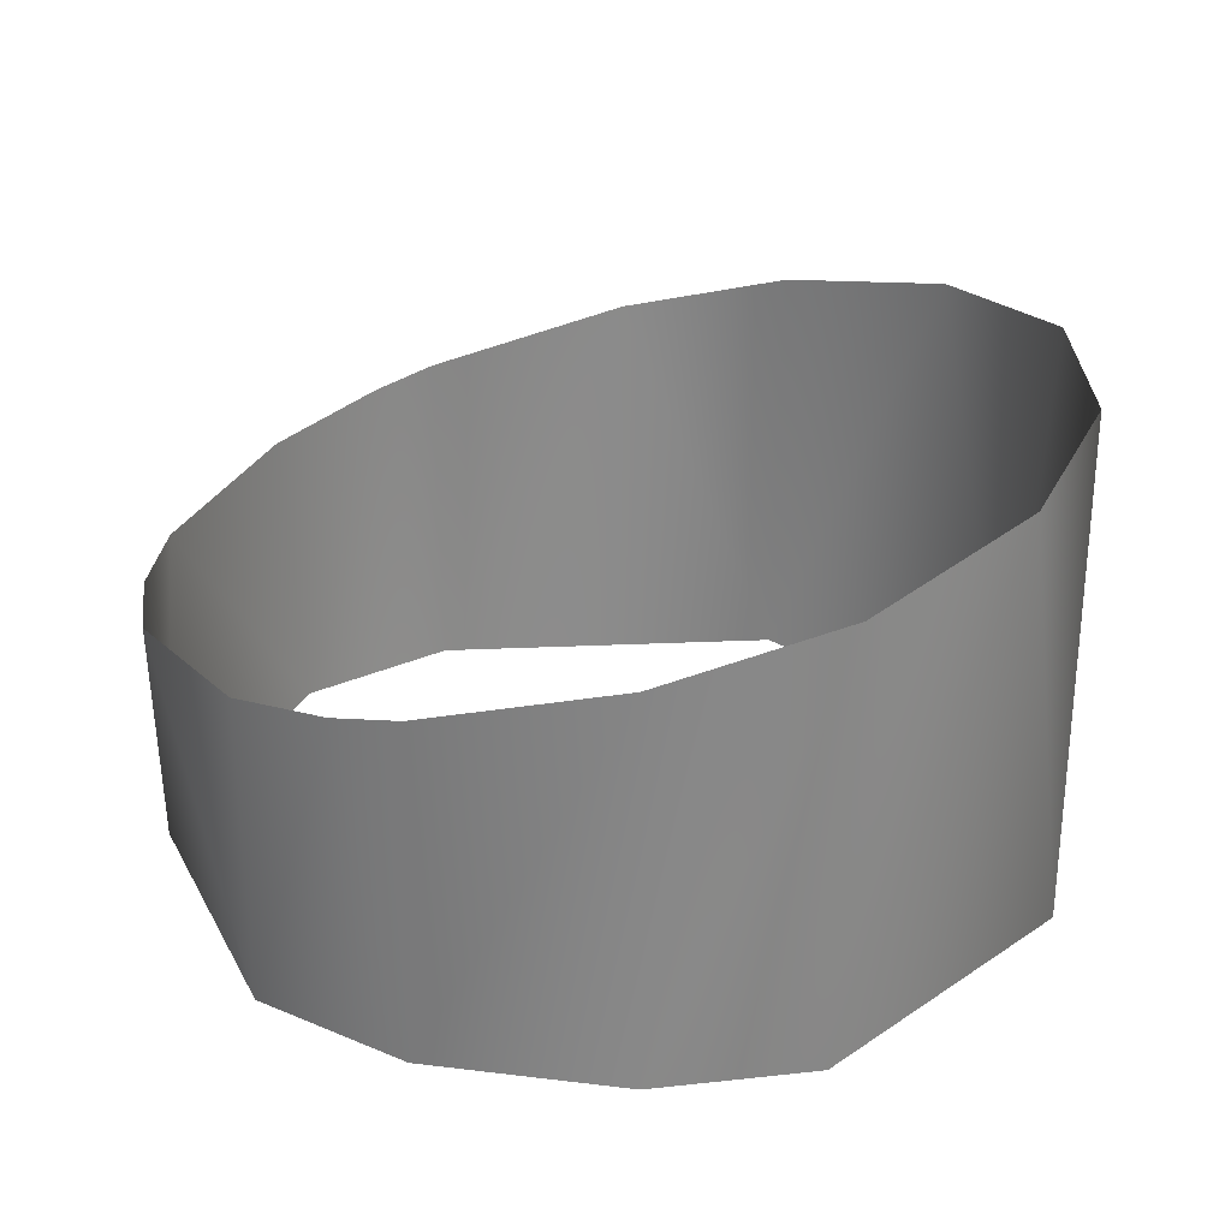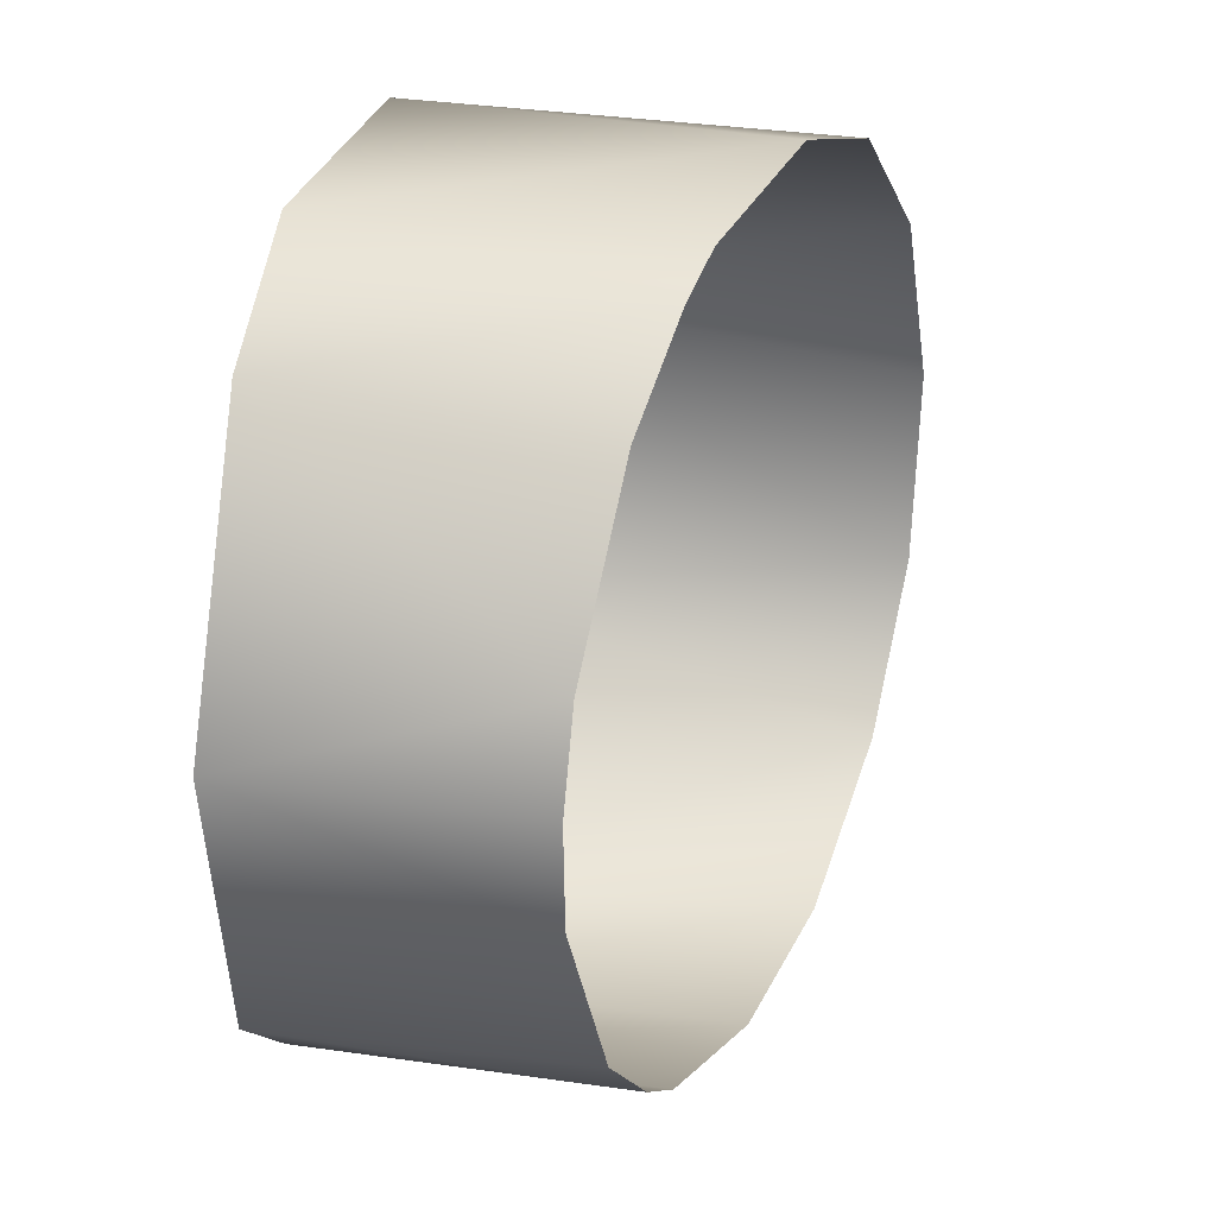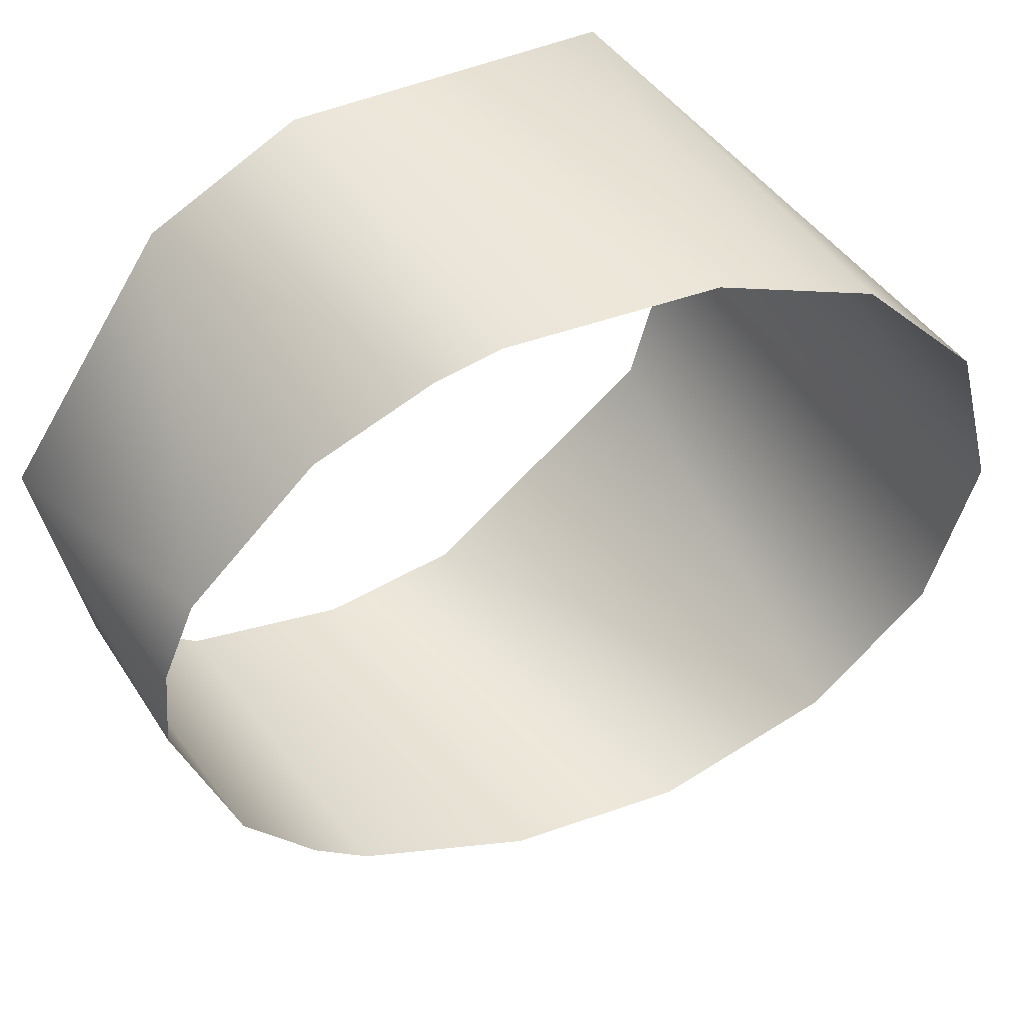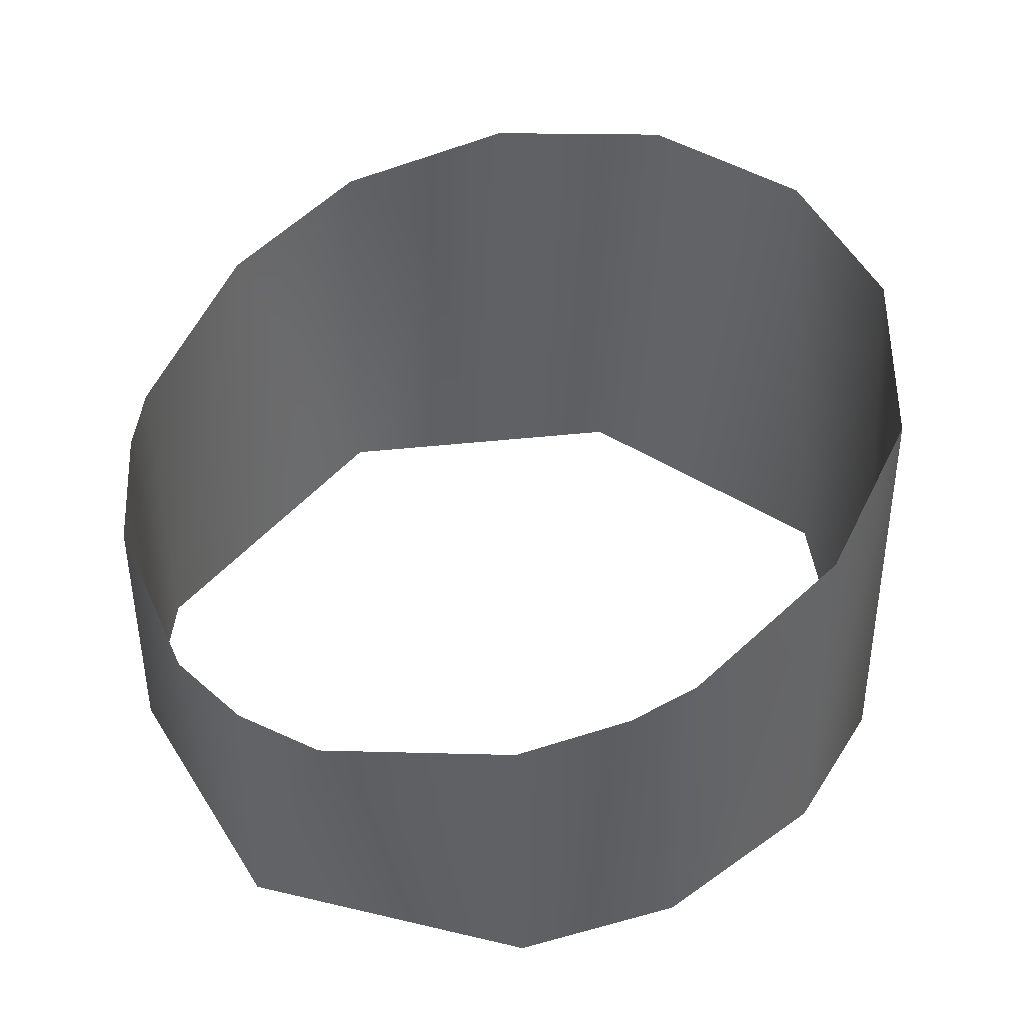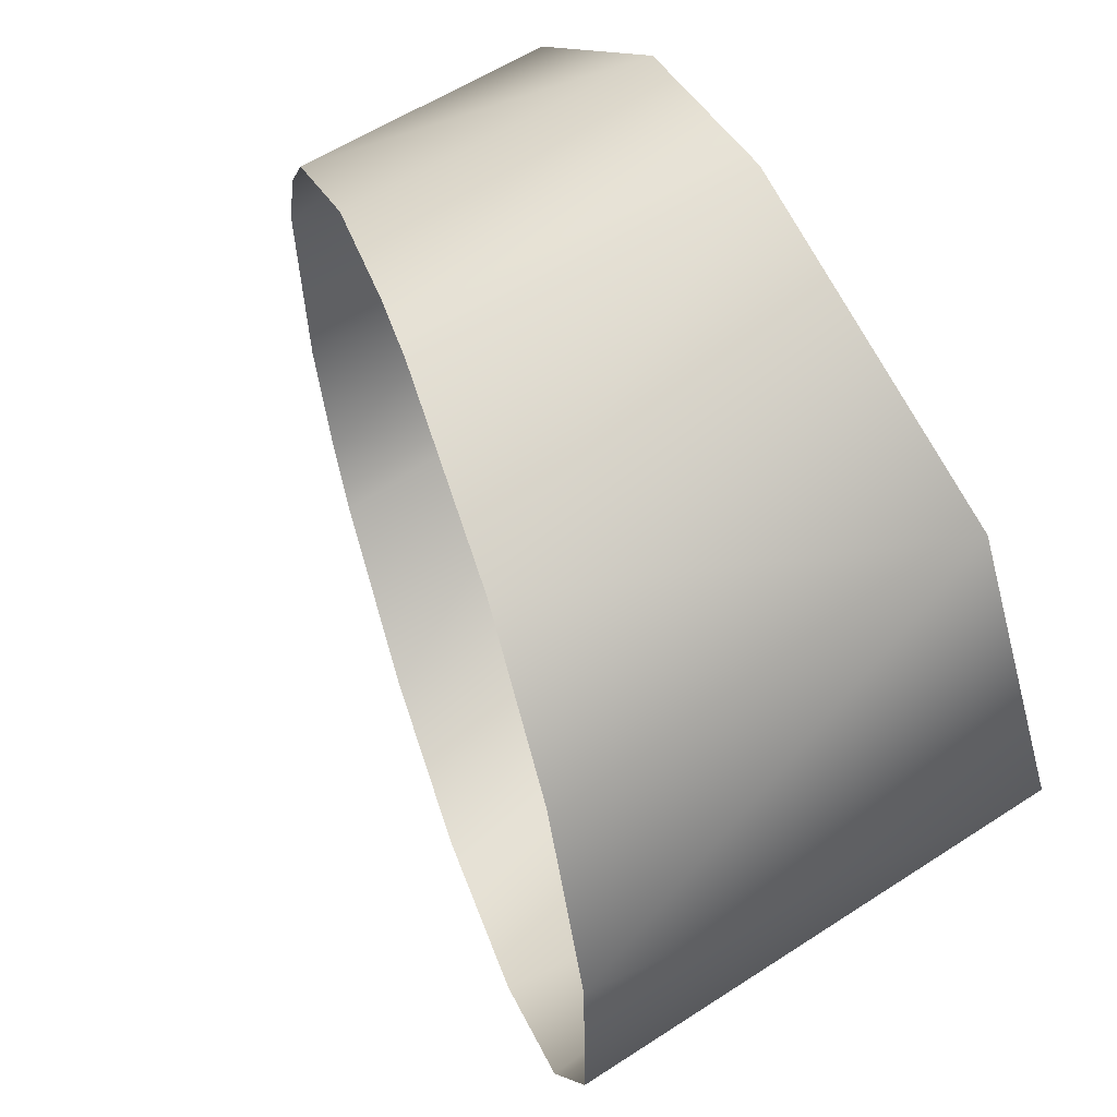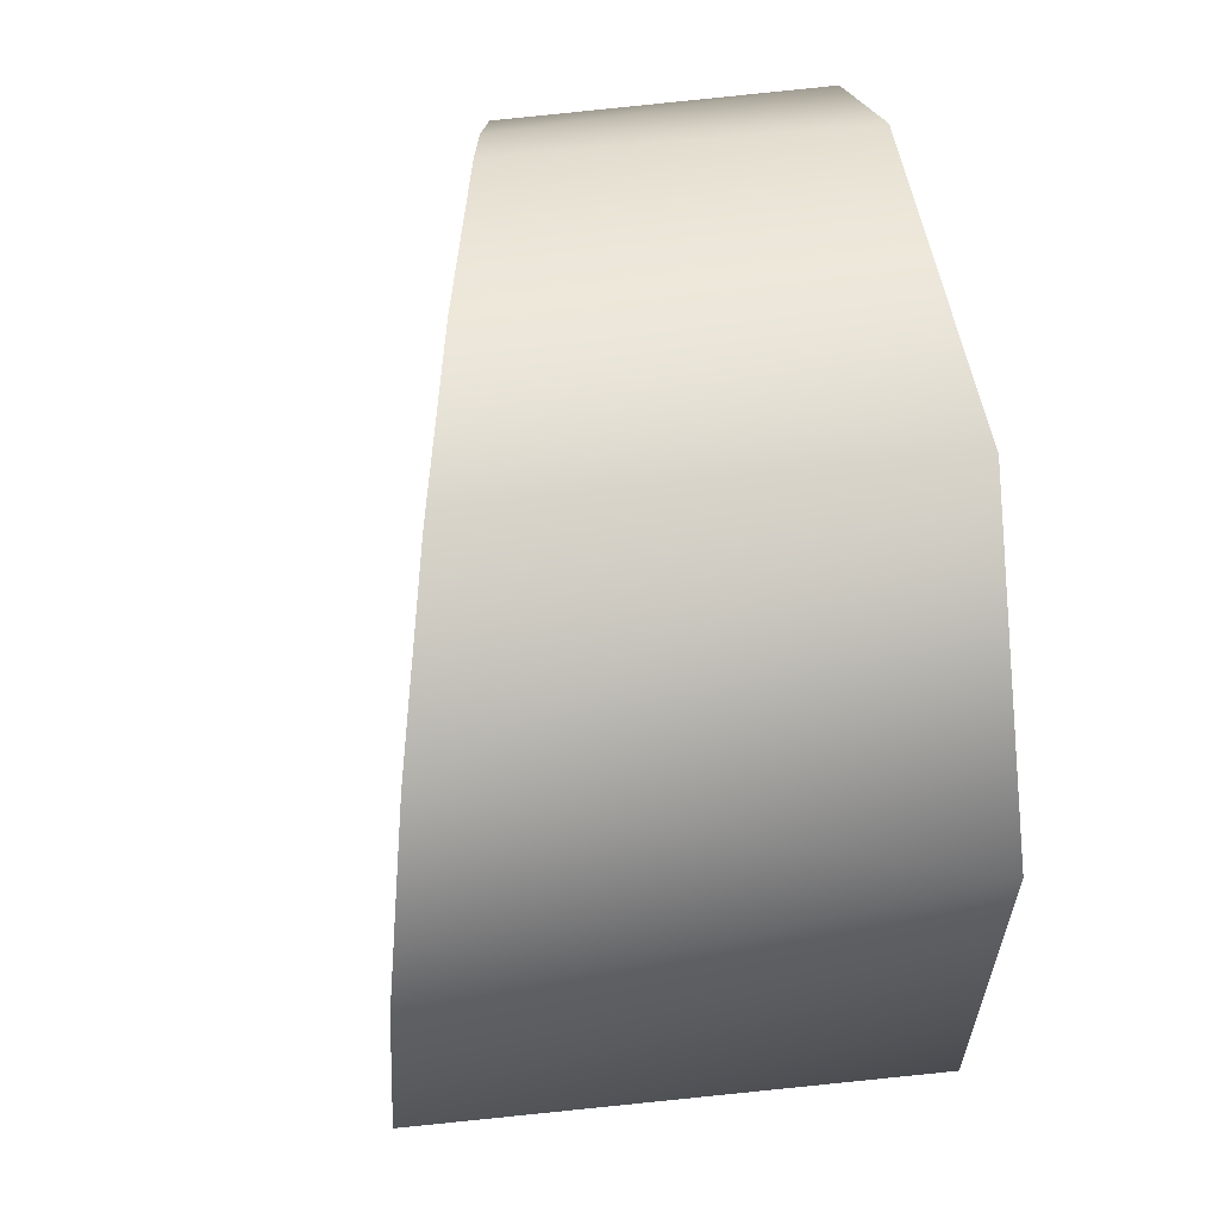
<metadata>
{"format":"obj","ext":"obj","renderer":"f3d","projection":"perspective","resolution":1024,"background":"white","views":[{"elev":28.0,"azim":163.8,"up":"+Y"},{"elev":36.8,"azim":99.4,"up":"+Z"},{"elev":54.2,"azim":144.3,"up":"+Z"},{"elev":42.4,"azim":112.9,"up":"+Y"},{"elev":69.5,"azim":-121.9,"up":"+Z"},{"elev":39.4,"azim":-100.0,"up":"+Z"}]}
</metadata>
<code>
o mesh64/mesh64-geometry#mesh64-geometry
v 0.5584 -0.7126 0.188
v 0.5545 -0.6933 0.1829
v 0.5518 -0.7125 0.1804
v 0.5584 -0.6946 0.1884
v 0.5514 -0.6924 0.1801
v 0.5614 -0.696 0.1996
v 0.5413 -0.6897 0.1751
v 0.5605 -0.7127 0.2055
v 0.5412 -0.7124 0.175
v 0.5606 -0.6962 0.2053
v 0.5307 -0.6872 0.1743
v 0.5584 -0.696 0.2105
v 0.5317 -0.7124 0.1738
v 0.5497 -0.7127 0.2195
v 0.5201 -0.685 0.1787
v 0.5509 -0.6948 0.2185
v 0.5151 -0.7124 0.1831
v 0.5441 -0.6935 0.2218
v 0.5131 -0.684 0.1869
v 0.5402 -0.7127 0.2226
v 0.5101 -0.7125 0.2015
v 0.5404 -0.6927 0.2227
v 0.5102 -0.684 0.198
v 0.5284 -0.6899 0.222
v 0.5125 -0.6853 0.209
v 0.5195 -0.7126 0.218
v 0.5192 -0.6875 0.2176
f 1 2 3
f 3 2 1
f 4 2 1
f 1 2 4
f 2 5 3
f 3 5 2
f 6 4 1
f 1 4 6
f 3 5 7
f 7 5 3
f 8 6 1
f 1 6 8
f 3 7 9
f 9 7 3
f 8 10 6
f 6 10 8
f 11 9 7
f 7 9 11
f 12 10 8
f 8 10 12
f 11 13 9
f 9 13 11
f 12 8 14
f 14 8 12
f 15 13 11
f 11 13 15
f 16 12 14
f 14 12 16
f 15 17 13
f 13 17 15
f 18 16 14
f 14 16 18
f 19 17 15
f 15 17 19
f 18 14 20
f 20 14 18
f 21 17 19
f 19 17 21
f 22 18 20
f 20 18 22
f 21 19 23
f 23 19 21
f 24 22 20
f 20 22 24
f 25 21 23
f 23 21 25
f 24 20 26
f 26 20 24
f 26 21 25
f 25 21 26
f 24 26 27
f 27 26 24
f 26 25 27
f 27 25 26

</code>
